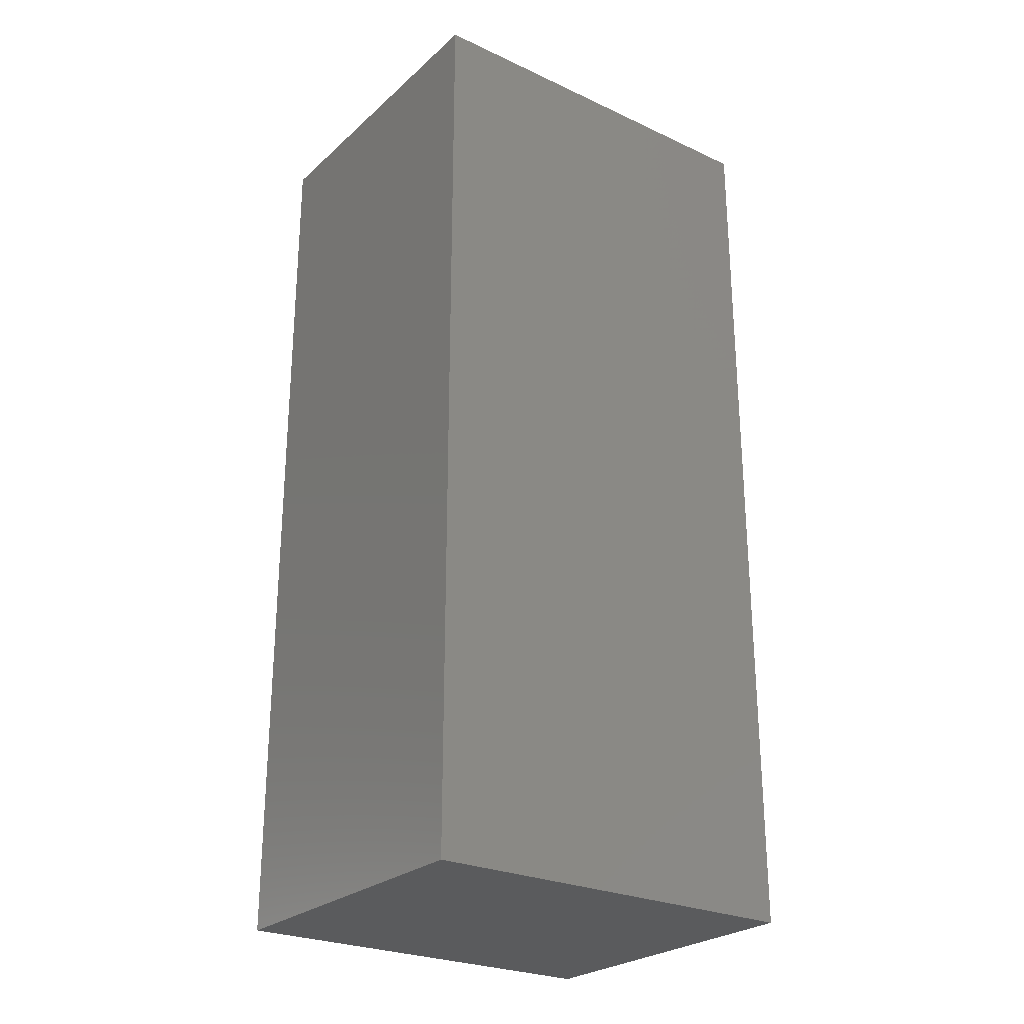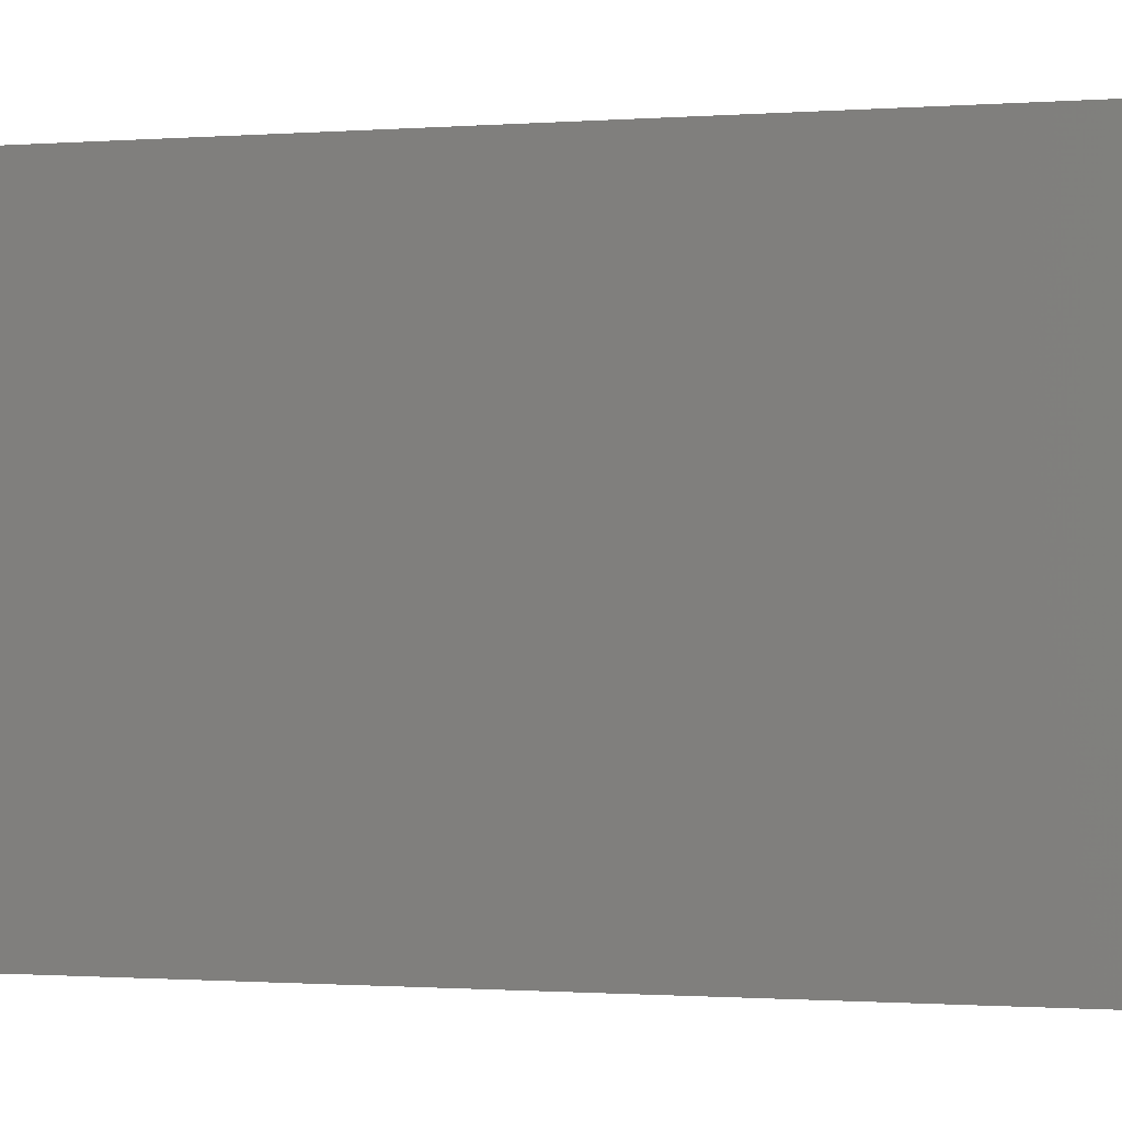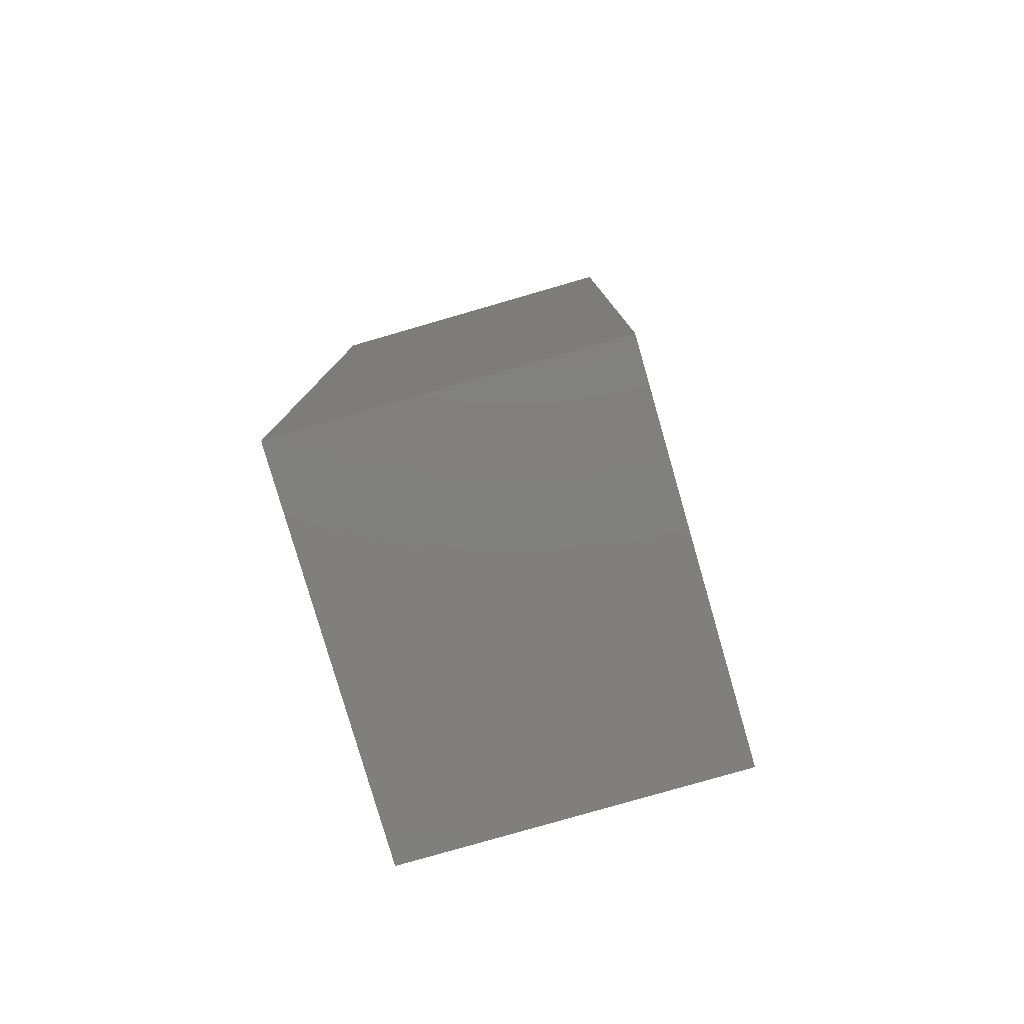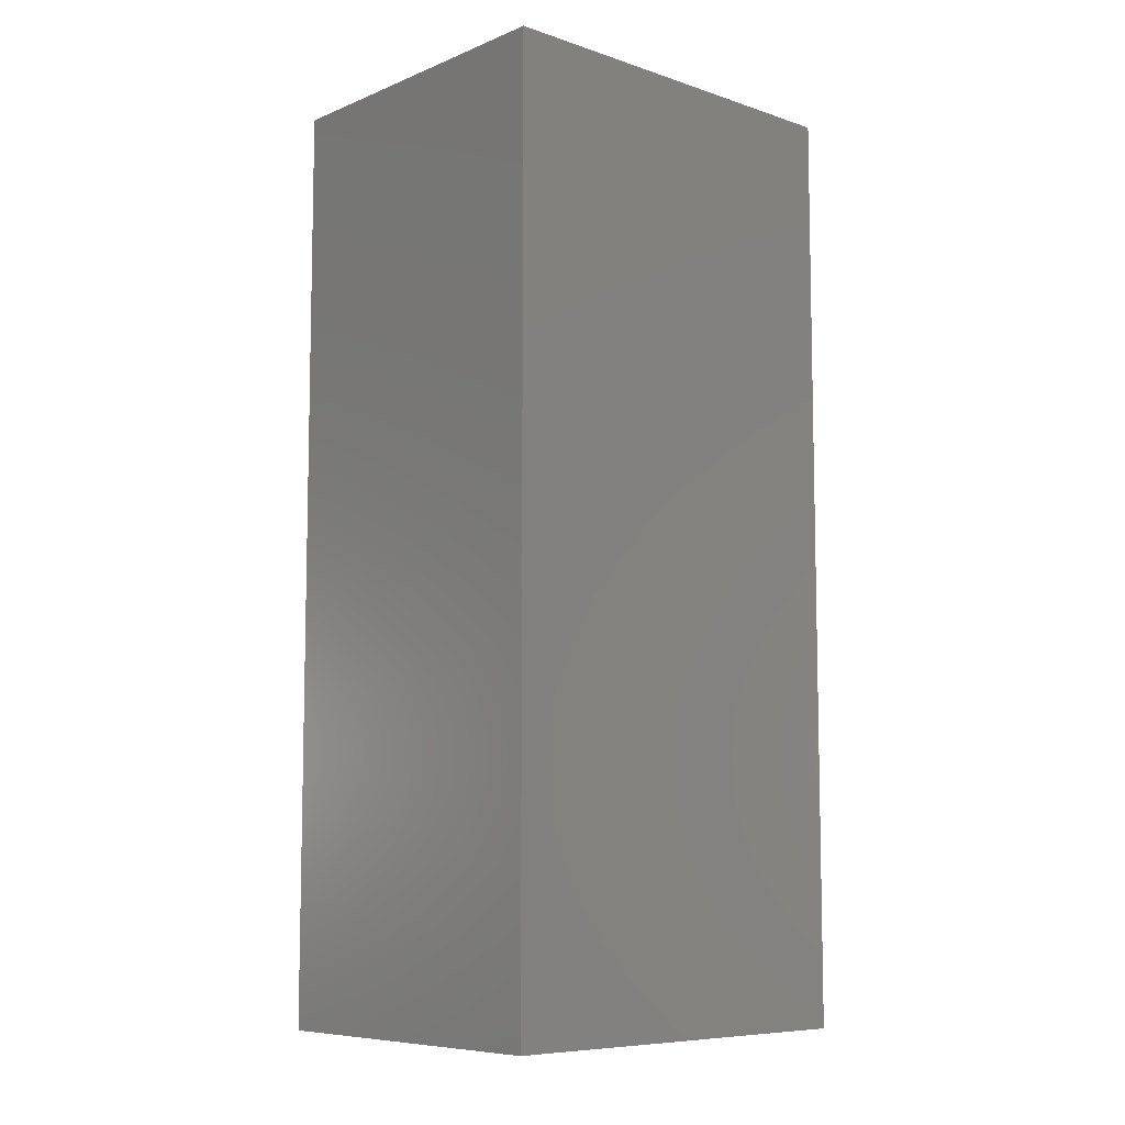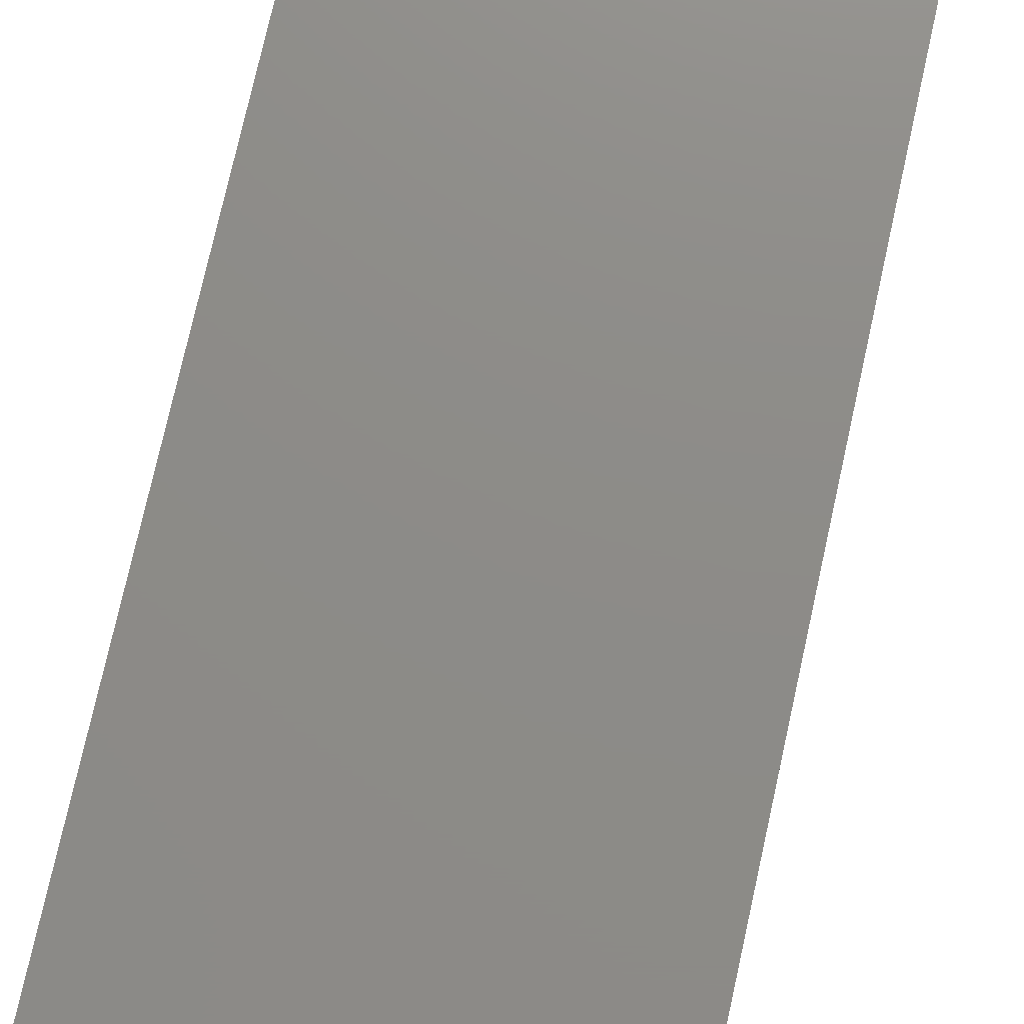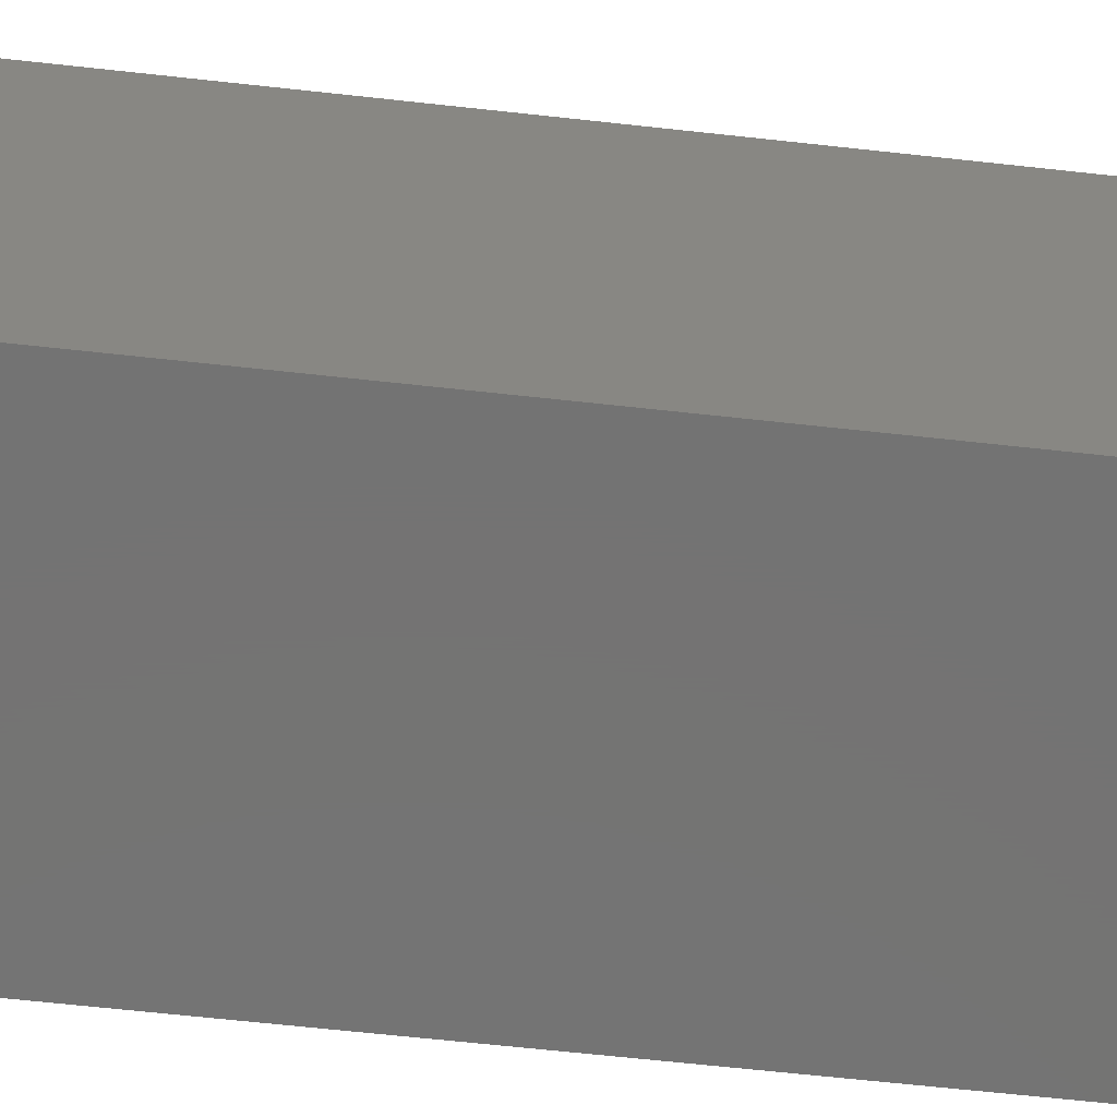
<metadata>
{"format":"stl","ext":"stl","renderer":"f3d","projection":"perspective","resolution":1024,"background":"white","views":[{"elev":-26.0,"azim":-126.2,"up":"+Z"},{"elev":-0.7,"azim":109.3,"up":"+Y"},{"elev":-79.8,"azim":16.1,"up":"+Z"},{"elev":-8.0,"azim":47.8,"up":"+Z"},{"elev":75.2,"azim":12.5,"up":"+Y"},{"elev":-65.7,"azim":83.7,"up":"+Y"}]}
</metadata>
<code>
# stl→obj: 8 verts, 12 faces
v 0 0.15 0.35
v 0.125 0 0.35
v 0.125 0.15 0.35
v 0 0 0.35
v 0 0 0
v 0.125 0.15 0
v 0.125 0 0
v 0 0.15 0
f 1 2 3
f 2 1 4
f 5 6 7
f 6 5 8
f 5 2 4
f 2 5 7
f 2 6 3
f 6 2 7
f 6 1 3
f 1 6 8
f 5 1 8
f 1 5 4

</code>
